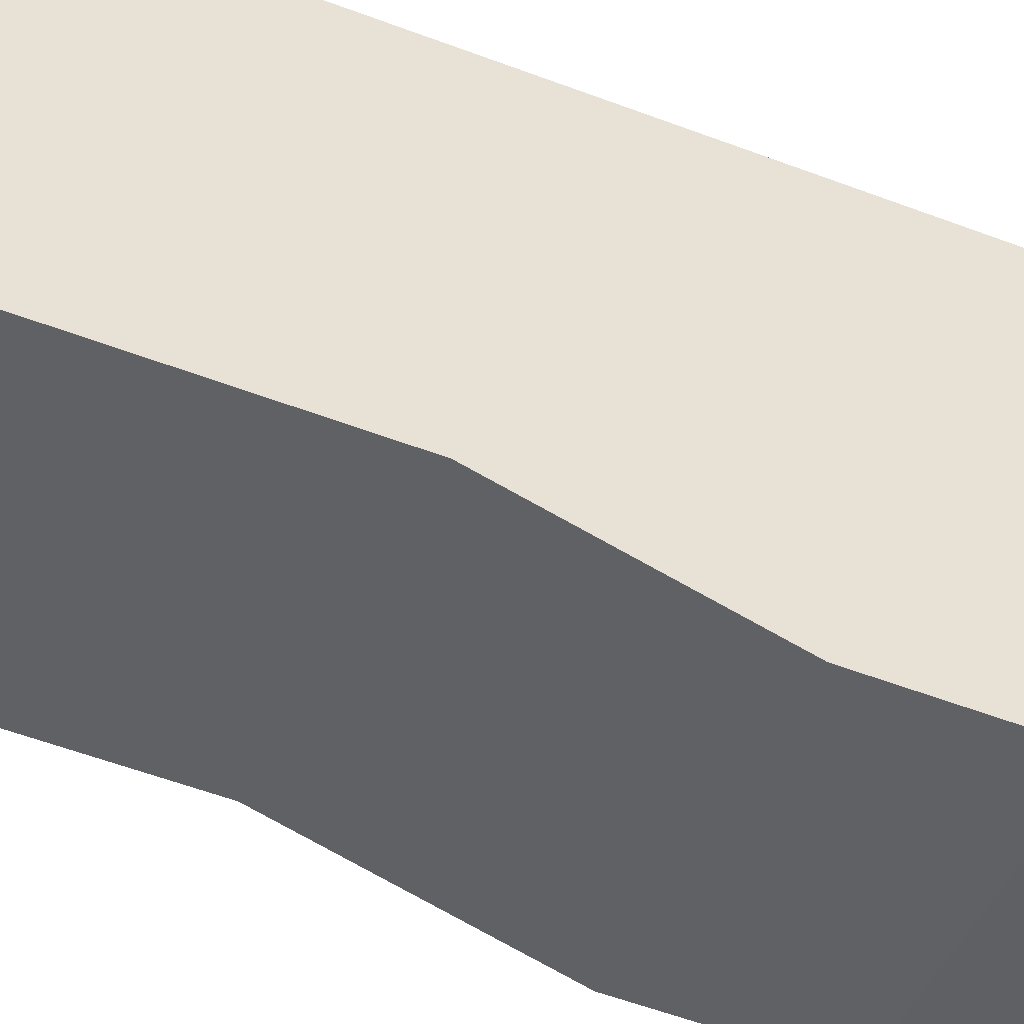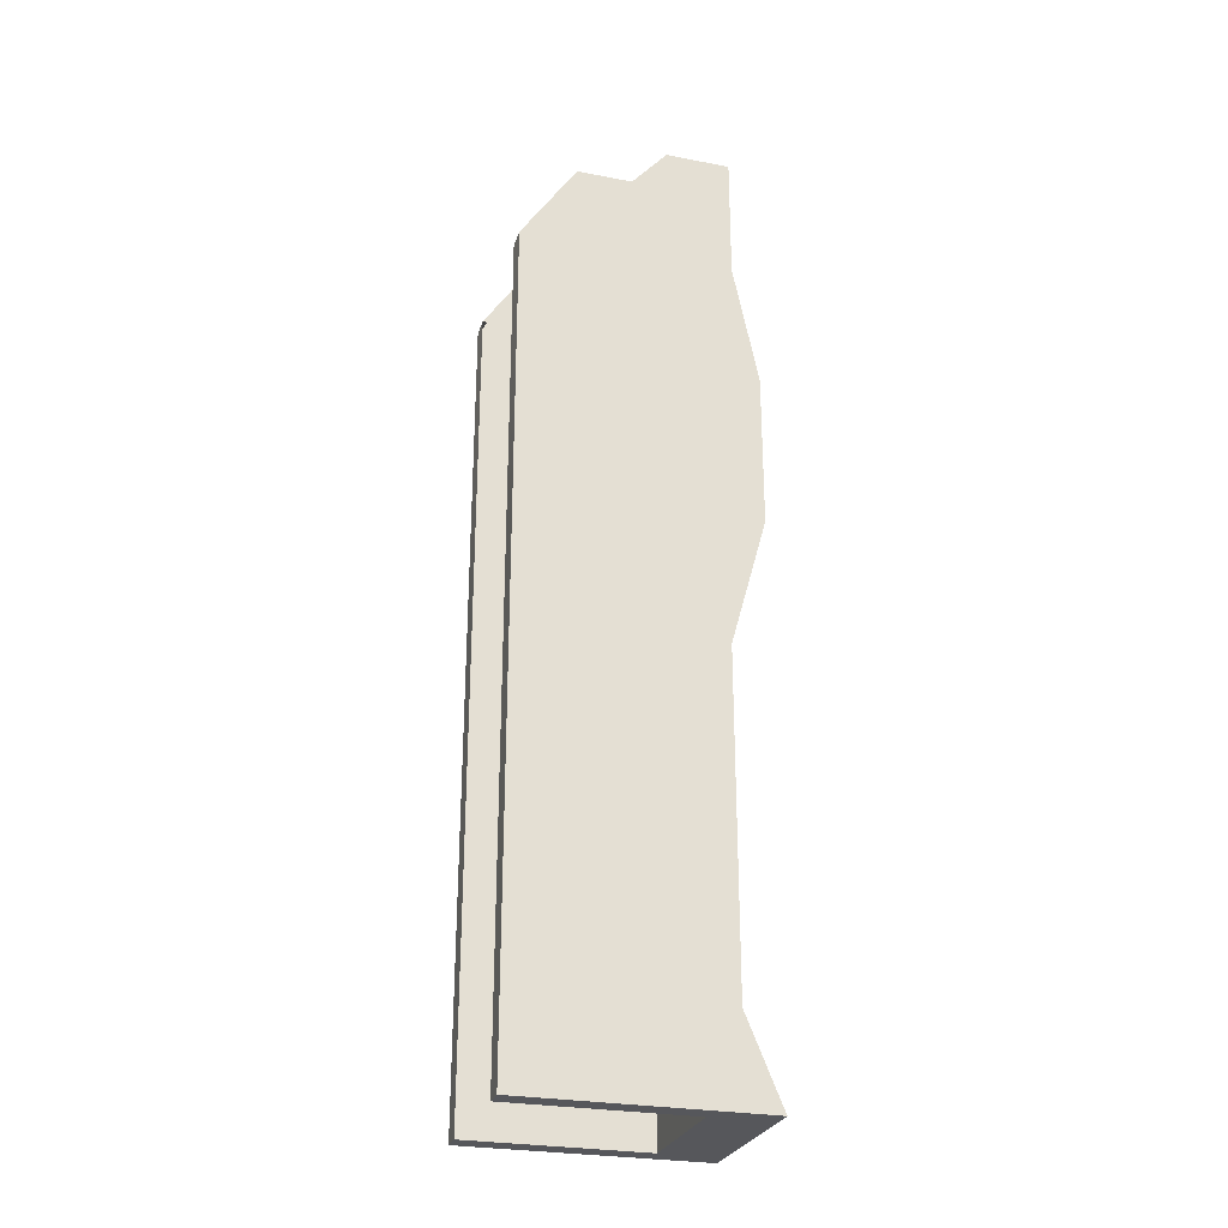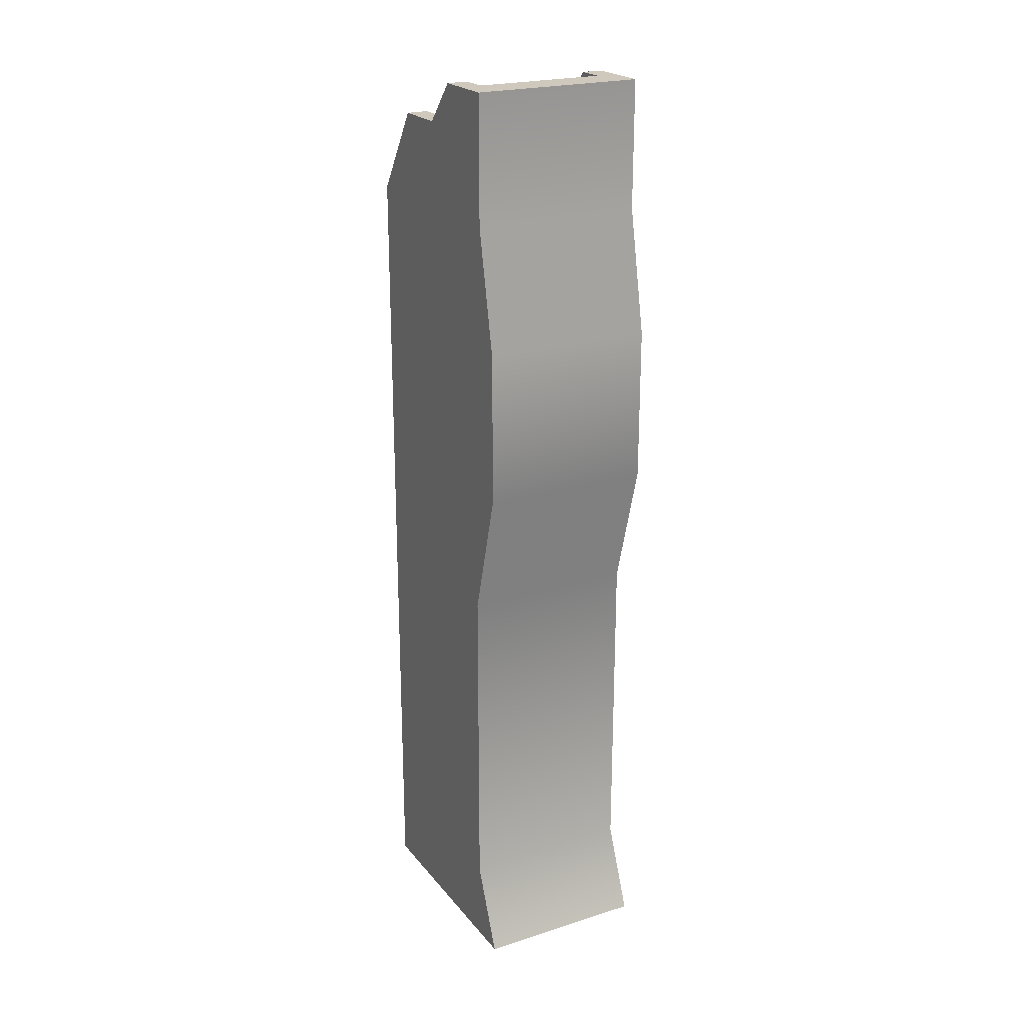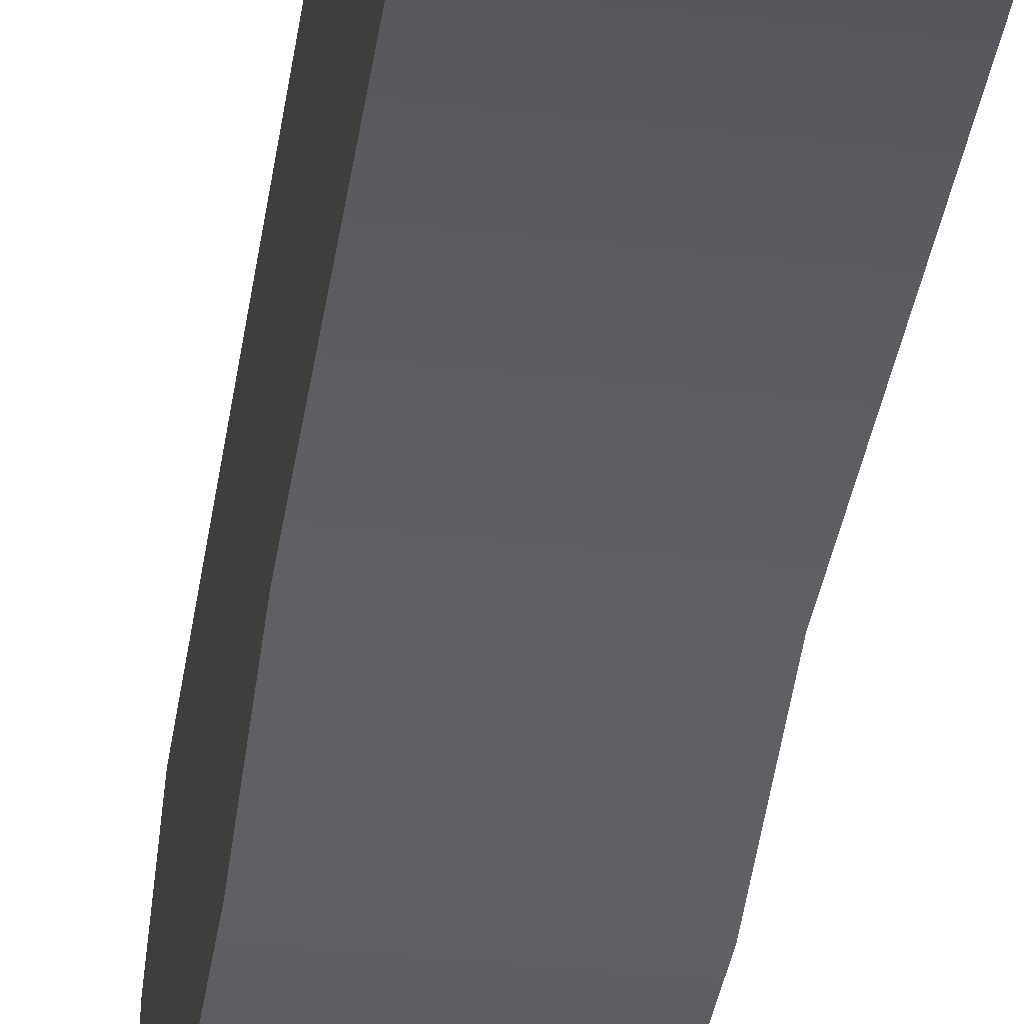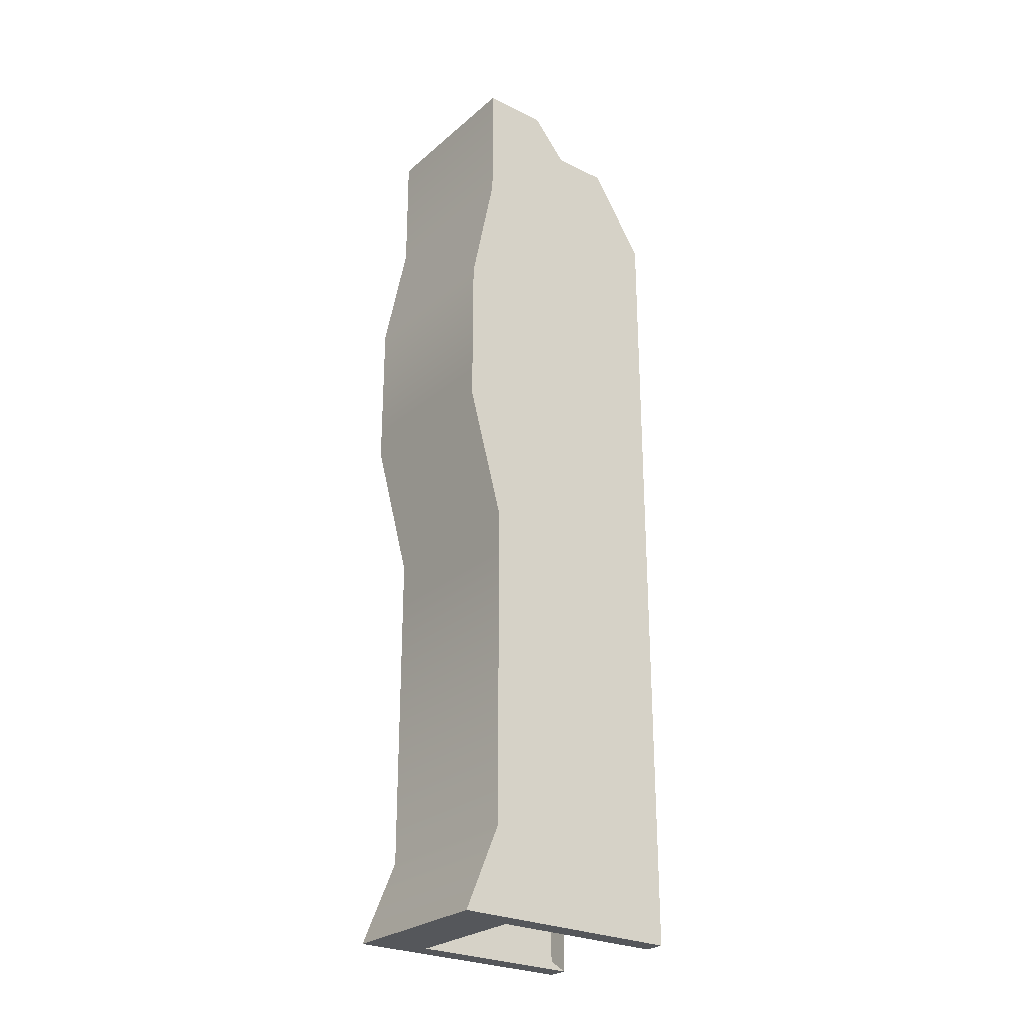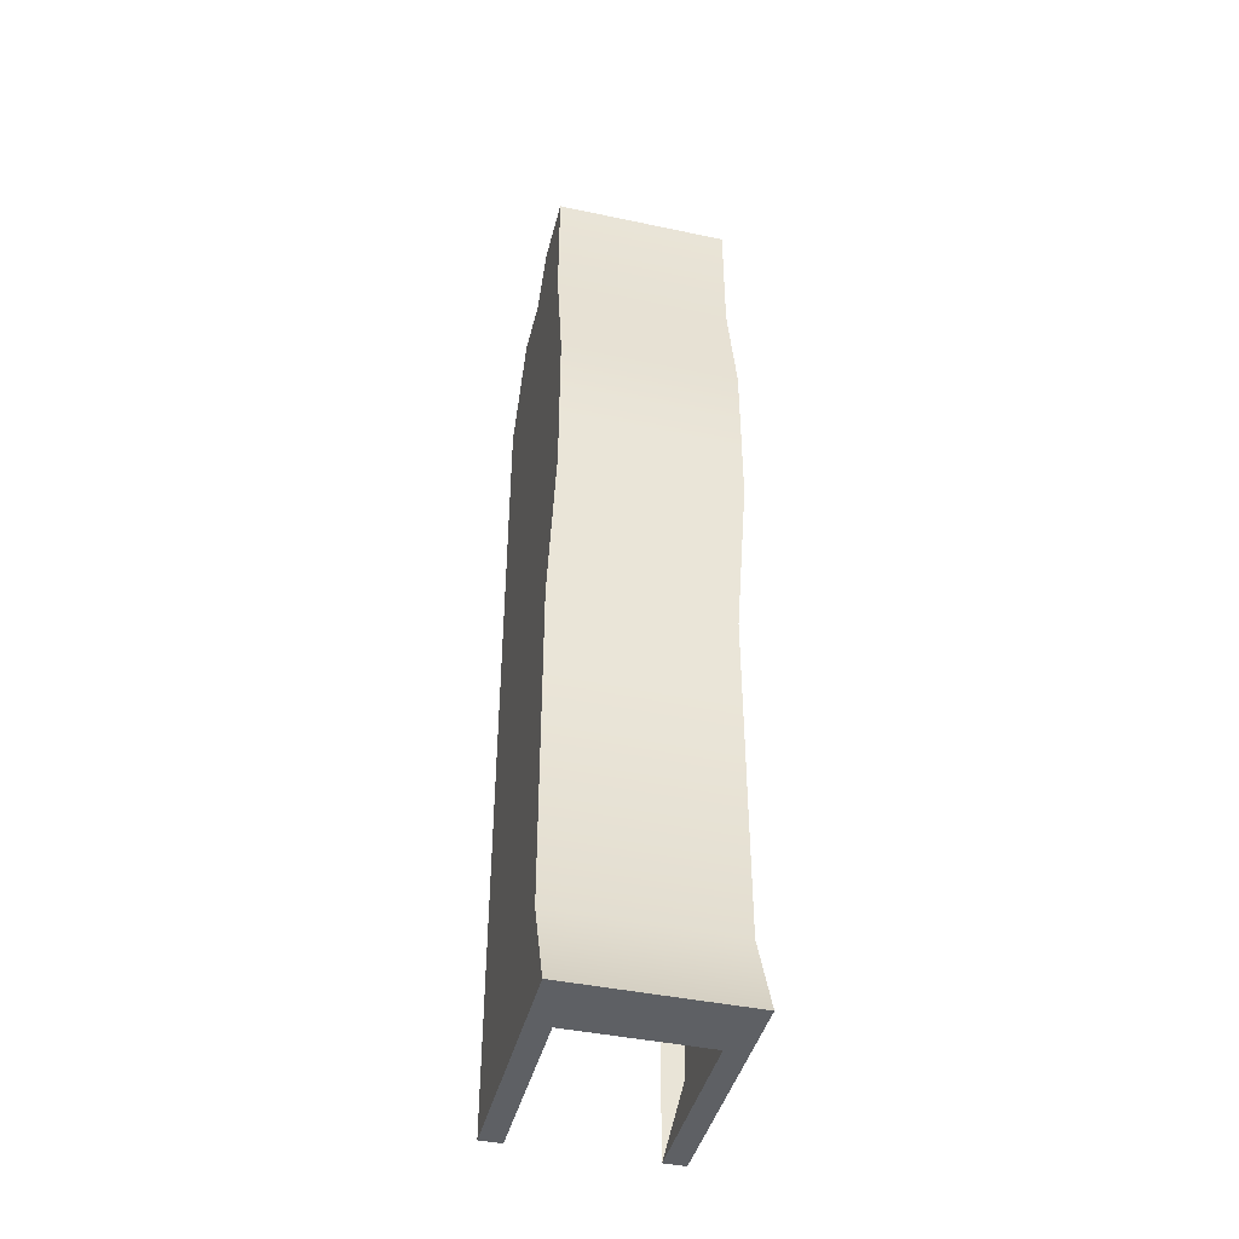
<metadata>
{"format":"obj","ext":"obj","renderer":"f3d","projection":"perspective","resolution":1024,"background":"white","views":[{"elev":-45.9,"azim":-114.6,"up":"+Y"},{"elev":-27.4,"azim":-106.4,"up":"+Z"},{"elev":22.5,"azim":-28.4,"up":"+Z"},{"elev":-36.4,"azim":171.6,"up":"+Y"},{"elev":-26.6,"azim":52.5,"up":"+Z"},{"elev":-42.9,"azim":-14.1,"up":"+Z"}]}
</metadata>
<code>
g scp_we2_shotgun_01_forend
v 0.03739 0.0621 -0.5133
v 0.03739 -0.03908 -0.4642
v 0.03739 -0.03908 -0.5133
v -0.03739 0.0621 -0.5133
v -0.03739 -0.03908 -0.5133
v -0.03739 -0.03908 -0.4642
v 0.04954 -0.06015 -0.0411
v -0.04954 -0.06015 0.03215
v 0.04954 -0.06015 0.03215
v -0.04954 -0.06015 -0.0411
v 0.04954 -0.07445 -0.112
v -0.04954 -0.07445 -0.112
v 0.04954 0.0426 -0.4642
v 0.04954 -0.07412 -0.5133
v 0.04954 -0.0538 -0.4642
v 0.04954 0.0621 -0.5133
v 0.04954 0.0621 -0.2752
v 0.04954 0.0426 -0.2752
v 0.04954 0.0621 -0.2005
v 0.04954 0.0426 -0.2005
v 0.04954 0.0621 -0.0411
v 0.04954 0.0426 -0.112
v 0.04954 -0.07445 -0.112
v 0.04954 -0.06015 -0.0411
v 0.04954 0.02988 0.008074
v 0.04954 -0.002097 0.008074
v 0.04954 -0.02281 0.03215
v 0.04954 -0.06015 0.03215
v 0.04954 -0.07412 -0.5133
v -0.04954 -0.0538 -0.4642
v 0.04954 -0.0538 -0.4642
v -0.04954 -0.07412 -0.5133
v -0.04954 -0.0538 -0.2752
v 0.04954 -0.0538 -0.4642
v -0.04954 -0.0538 -0.4642
v 0.04954 -0.0538 -0.2752
v -0.04954 -0.07445 -0.2005
v 0.04954 -0.07445 -0.2005
v -0.04954 -0.07445 -0.112
v 0.04954 -0.07445 -0.112
v -0.04954 0.02988 0.008074
v -0.03739 -0.002097 0.008074
v -0.04954 -0.002097 0.008074
v -0.03739 0.02988 0.008074
v 0.03739 -0.03908 -0.5133
v 0.04954 0.0621 -0.5133
v 0.03739 0.0621 -0.5133
v 0.04954 -0.07412 -0.5133
v -0.04954 -0.07412 -0.5133
v -0.03739 -0.03908 -0.5133
v -0.04954 0.0621 -0.5133
v -0.03739 0.0621 -0.5133
v 0.04954 0.02988 0.008074
v 0.03739 0.0621 -0.0411
v 0.04954 0.0621 -0.0411
v 0.03739 0.02988 0.008074
v -0.04954 0.0621 -0.0411
v -0.03739 0.02988 0.008074
v -0.04954 0.02988 0.008074
v -0.03739 0.0621 -0.0411
v 0.04954 0.0621 -0.2752
v 0.03739 0.0621 -0.5133
v 0.04954 0.0621 -0.5133
v 0.03739 0.0621 -0.2752
v 0.04954 0.0621 -0.2005
v 0.03739 0.0621 -0.2005
v 0.04954 0.0621 -0.0411
v 0.03739 0.0621 -0.0411
v -0.03739 0.0621 -0.2752
v -0.04954 0.0621 -0.5133
v -0.03739 0.0621 -0.5133
v -0.04954 0.0621 -0.2752
v -0.03739 0.0621 -0.2005
v -0.04954 0.0621 -0.2005
v -0.03739 0.0621 -0.0411
v -0.04954 0.0621 -0.0411
v -0.04954 -0.07412 -0.5133
v -0.04954 0.0426 -0.4642
v -0.04954 -0.0538 -0.4642
v -0.04954 0.0621 -0.5133
v -0.04954 0.0621 -0.2752
v -0.04954 0.0426 -0.2752
v -0.04954 0.0621 -0.2005
v -0.04954 0.0426 -0.2005
v -0.04954 0.0621 -0.0411
v -0.04954 0.0426 -0.112
v -0.04954 -0.07445 -0.112
v -0.04954 -0.06015 -0.0411
v -0.04954 0.02988 0.008074
v -0.04954 -0.002097 0.008074
v -0.04954 -0.02281 0.03215
v -0.04954 -0.06015 0.03215
v -0.04954 0.0426 -0.2752
v -0.04954 -0.0538 -0.4642
v -0.04954 0.0426 -0.4642
v -0.04954 -0.0538 -0.2752
v -0.04954 0.0426 -0.2005
v -0.04954 -0.07445 -0.2005
v -0.04954 0.0426 -0.112
v -0.04954 -0.07445 -0.112
v 0.04954 -0.02281 0.03215
v 0.03739 -0.03908 0.03215
v 0.03739 -0.02281 0.03215
v 0.04954 -0.06015 0.03215
v -0.03739 -0.03908 0.03215
v -0.04954 -0.06015 0.03215
v -0.04954 -0.02281 0.03215
v -0.03739 -0.02281 0.03215
v -0.03739 -0.03908 -0.4642
v 0.03739 -0.03908 -0.5133
v 0.03739 -0.03908 -0.4642
v -0.03739 -0.03908 -0.5133
v -0.04954 -0.02281 0.03215
v -0.03739 -0.002097 0.008074
v -0.03739 -0.02281 0.03215
v -0.04954 -0.002097 0.008074
v 0.04954 0.02988 0.008074
v 0.03739 -0.002097 0.008074
v 0.03739 0.02988 0.008074
v 0.04954 -0.002097 0.008074
v 0.04954 -0.002097 0.008074
v 0.03739 -0.02281 0.03215
v 0.03739 -0.002097 0.008074
v 0.04954 -0.02281 0.03215
v 0.03739 0.02988 0.008074
v 0.03739 -0.03908 -0.0411
v 0.03739 0.0621 -0.0411
v 0.03739 -0.002097 0.008074
v 0.03739 -0.03908 0.03215
v 0.03739 -0.02281 0.03215
v -0.03739 0.0621 -0.0411
v -0.03739 -0.002097 0.008074
v -0.03739 0.02988 0.008074
v -0.03739 -0.03908 -0.0411
v -0.03739 -0.02281 0.03215
v -0.03739 -0.03908 0.03215
v -0.03739 -0.03908 0.03215
v 0.03739 -0.03908 -0.0411
v 0.03739 -0.03908 0.03215
v -0.03739 -0.03908 -0.0411
v 0.04954 -0.0538 -0.2752
v 0.04954 0.0426 -0.4642
v 0.04954 -0.0538 -0.4642
v 0.04954 0.0426 -0.2752
v 0.04954 0.0426 -0.2005
v 0.04954 -0.07445 -0.2005
v 0.04954 -0.07445 -0.112
v 0.04954 0.0426 -0.112
g scp_we2_shotgun_01_forend_0
f 3 2 1
f 6 5 4
f 9 8 7
f 10 7 8
f 7 10 11
f 12 11 10
f 15 14 13
f 16 13 14
f 16 17 13
f 18 13 17
f 17 19 18
f 20 18 19
f 19 21 20
f 22 20 21
f 22 21 23
f 24 23 21
f 21 25 24
f 26 24 25
f 27 24 26
f 28 24 27
f 31 30 29
f 32 29 30
f 35 34 33
f 36 33 34
f 33 36 37
f 38 37 36
f 37 38 39
f 40 39 38
f 43 42 41
f 44 41 42
f 47 46 45
f 48 45 46
f 48 49 45
f 50 45 49
f 49 51 50
f 52 50 51
f 55 54 53
f 56 53 54
f 59 58 57
f 60 57 58
f 63 62 61
f 64 61 62
f 61 64 65
f 66 65 64
f 65 66 67
f 68 67 66
f 71 70 69
f 72 69 70
f 69 72 73
f 74 73 72
f 73 74 75
f 76 75 74
f 79 78 77
f 80 77 78
f 80 78 81
f 82 81 78
f 81 82 83
f 84 83 82
f 83 84 85
f 86 85 84
f 86 87 85
f 88 85 87
f 85 88 89
f 90 89 88
f 90 88 91
f 91 88 92
f 95 94 93
f 96 93 94
f 93 96 97
f 98 97 96
f 97 98 99
f 100 99 98
f 103 102 101
f 104 101 102
f 102 105 104
f 106 104 105
f 106 105 107
f 108 107 105
f 111 110 109
f 112 109 110
f 115 114 113
f 116 113 114
f 119 118 117
f 120 117 118
f 123 122 121
f 124 121 122
f 127 126 125
f 128 125 126
f 126 129 128
f 130 128 129
f 133 132 131
f 134 131 132
f 132 135 134
f 136 134 135
f 139 138 137
f 140 137 138
f 143 142 141
f 144 141 142
f 144 145 141
f 146 141 145
f 146 145 147
f 148 147 145

</code>
